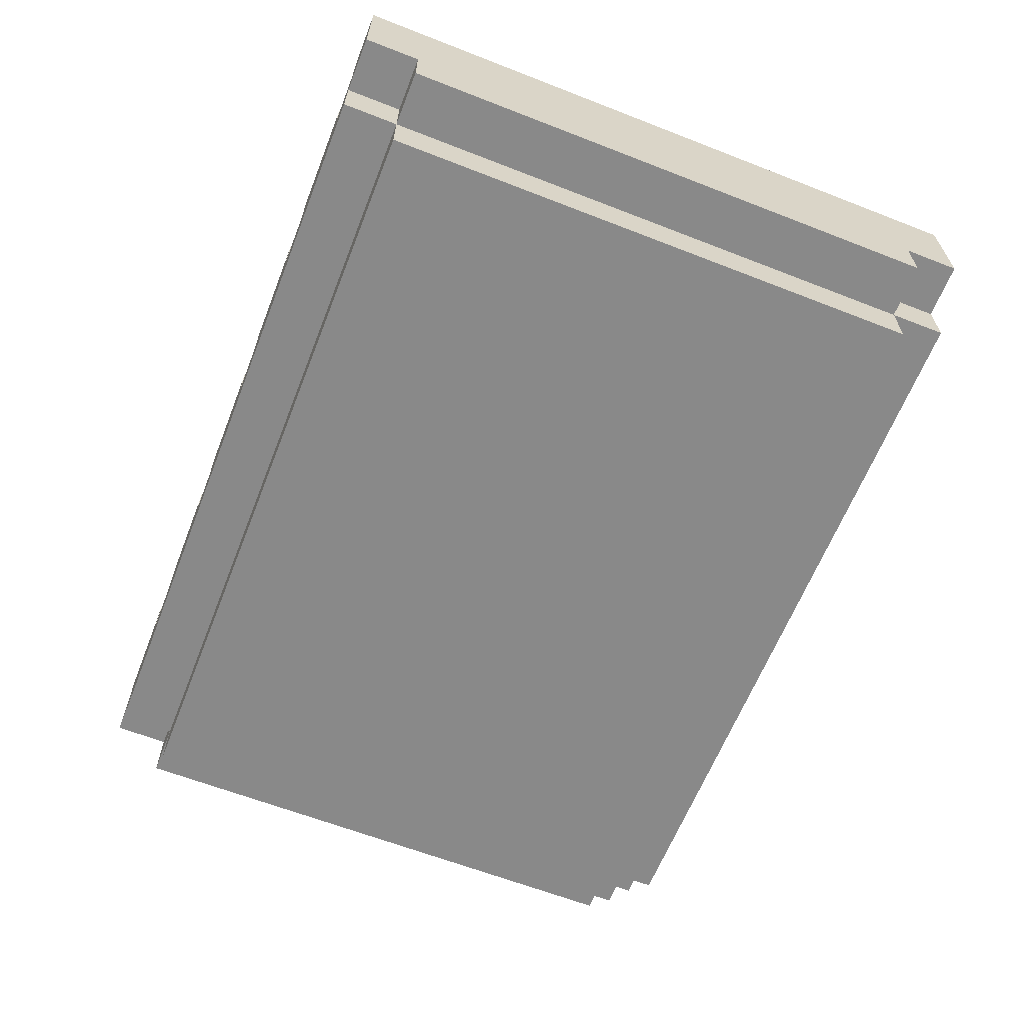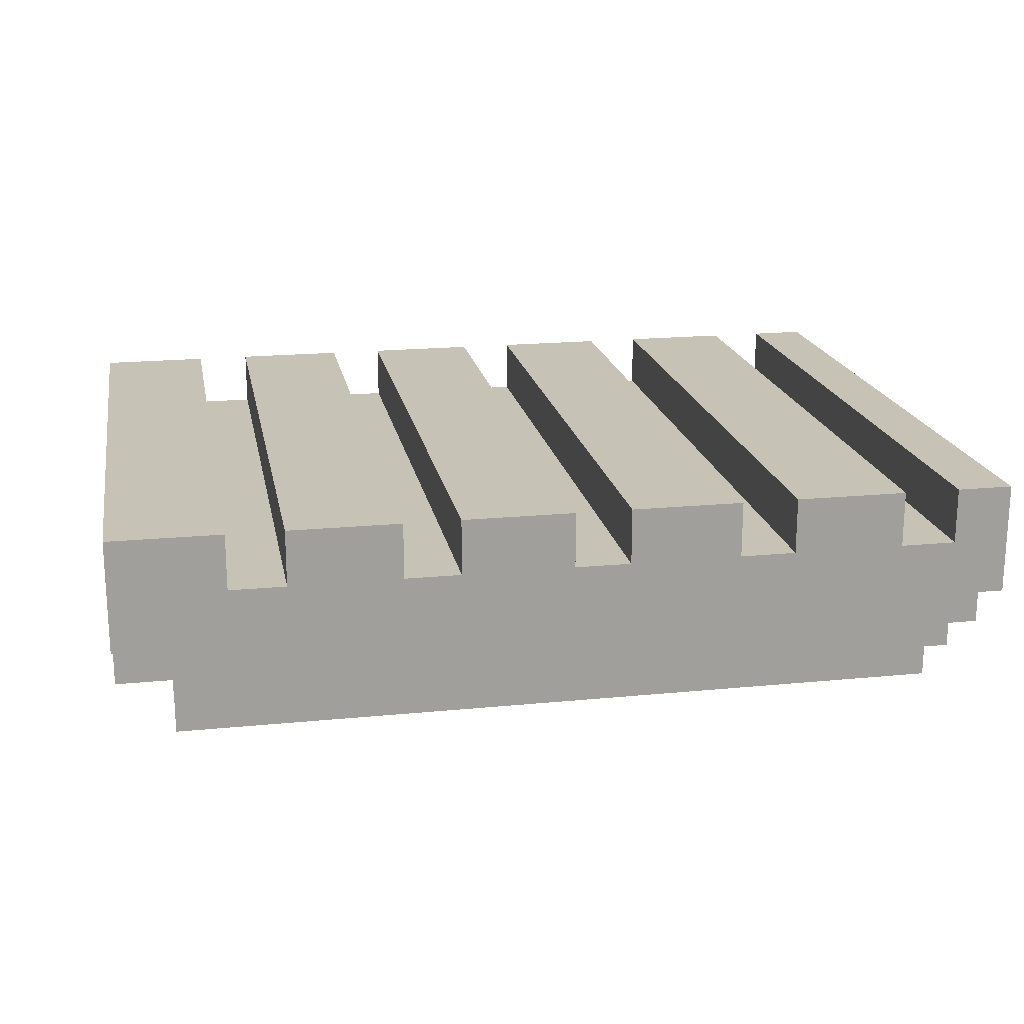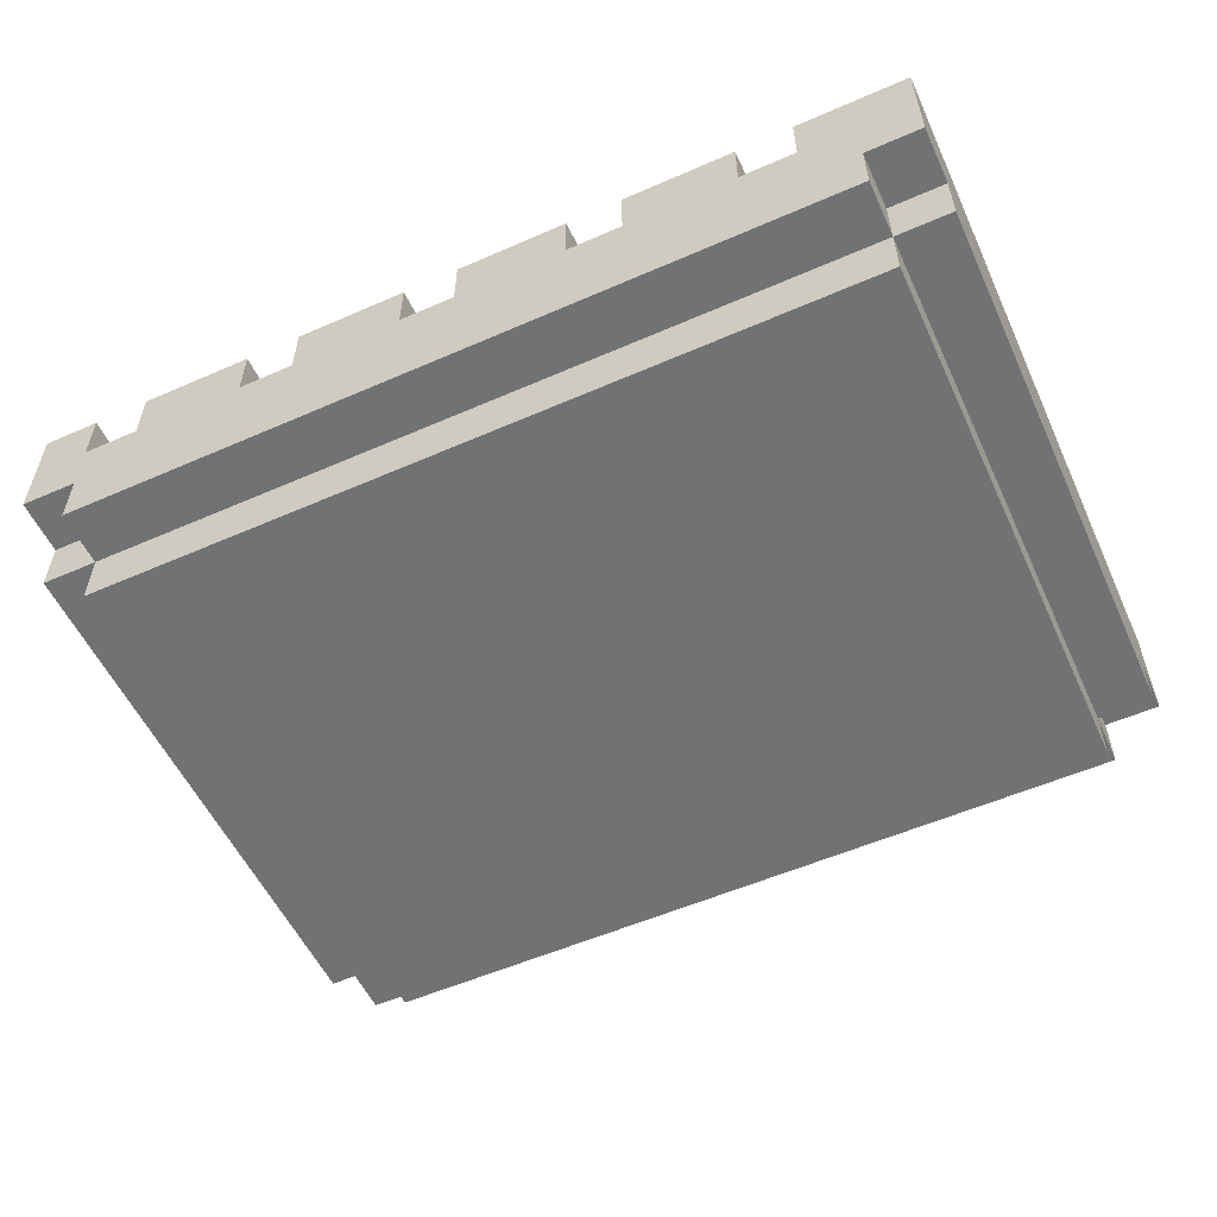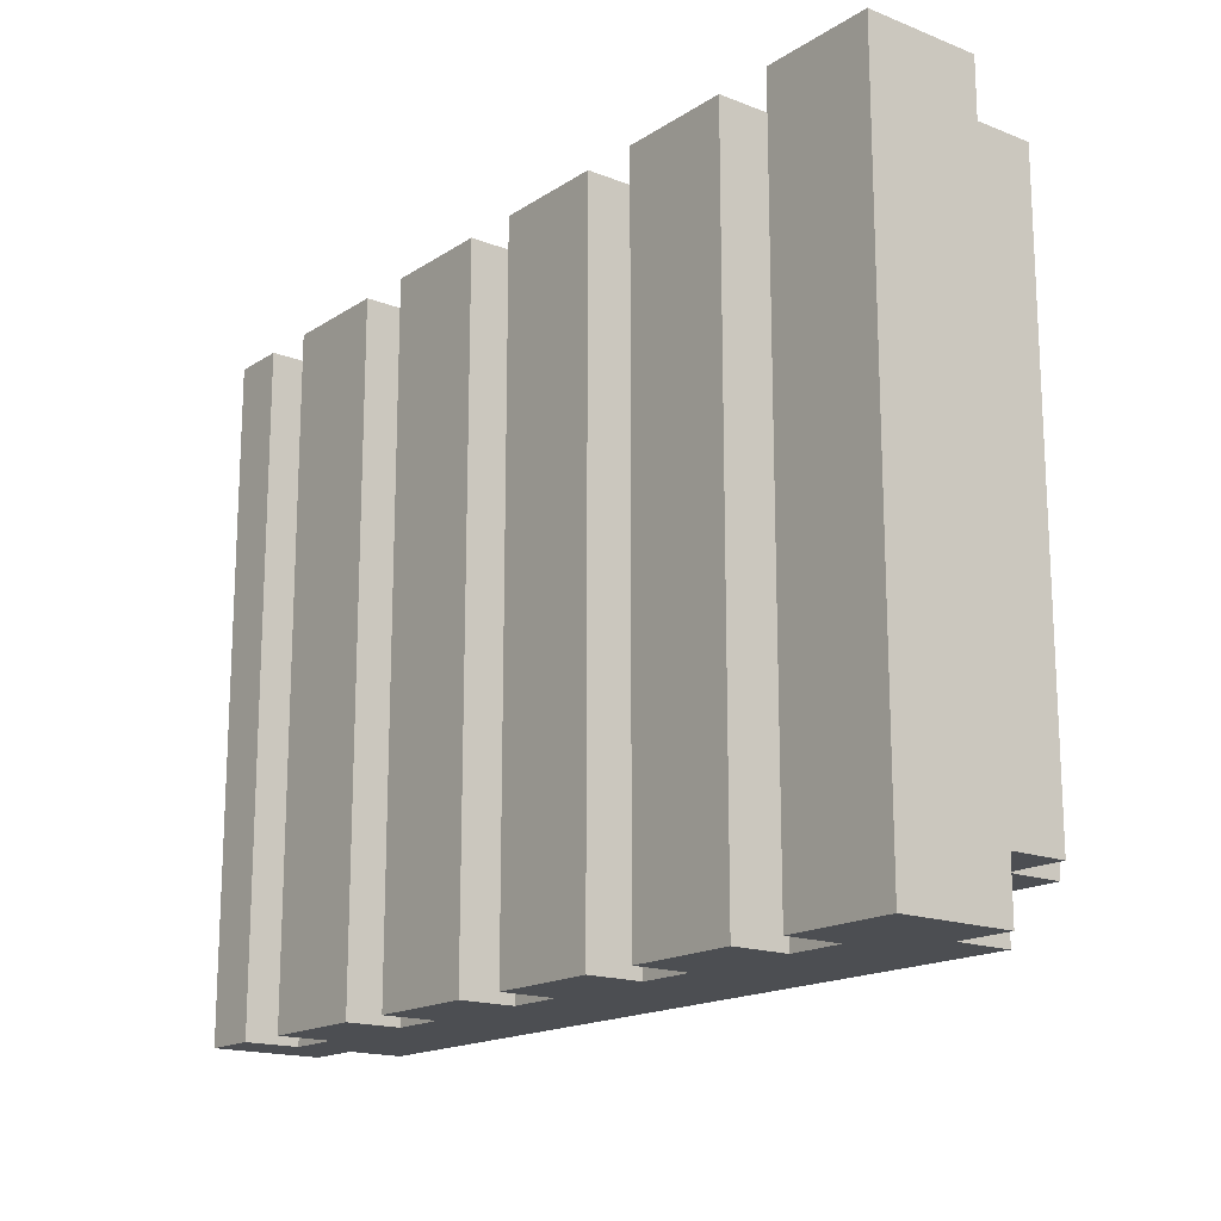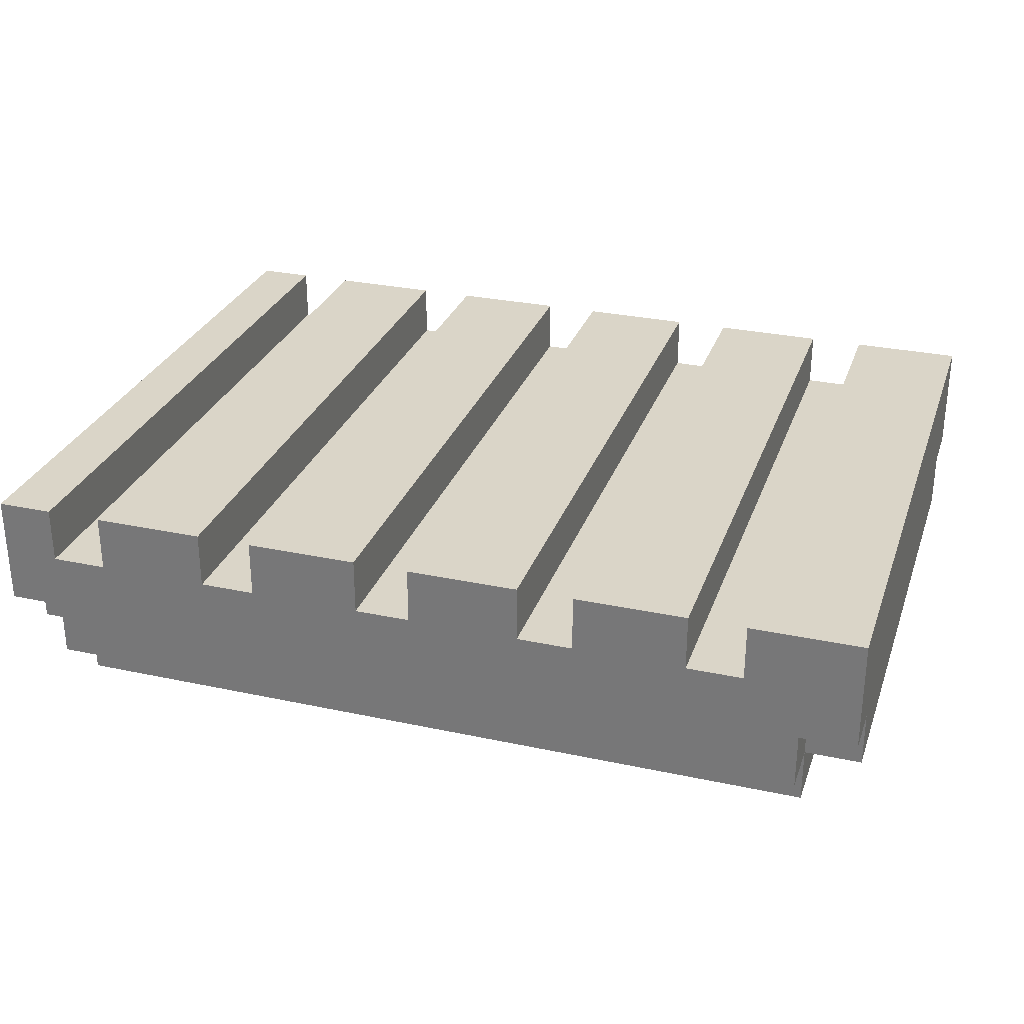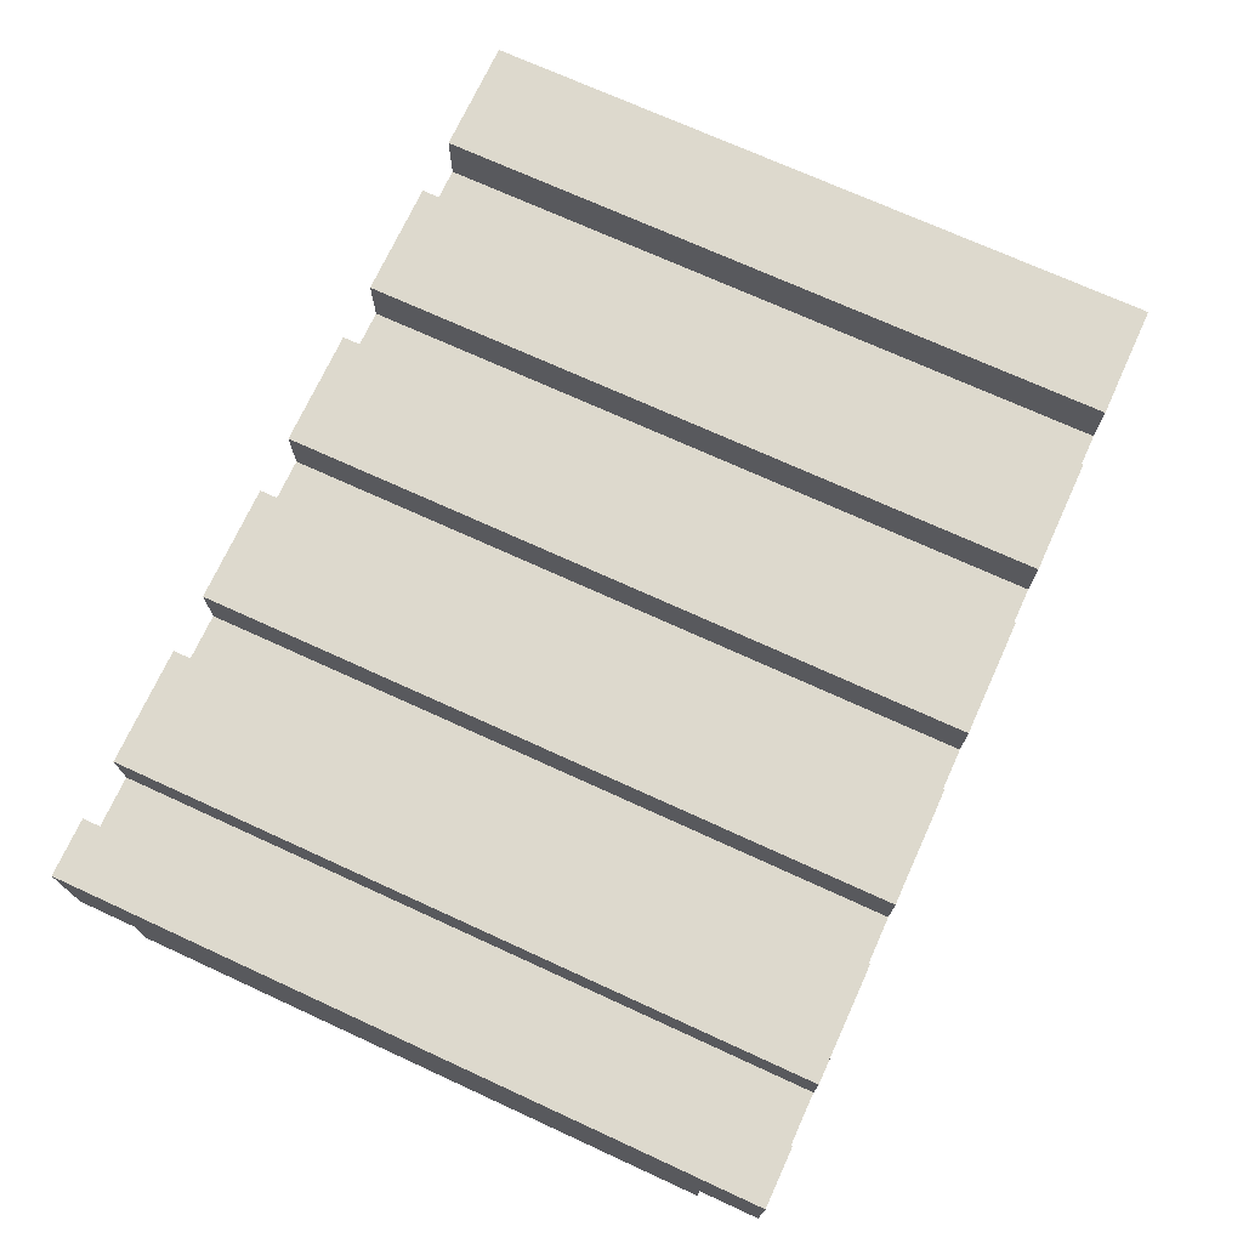
<metadata>
{"format":"obj","ext":"obj","renderer":"f3d","projection":"perspective","resolution":1024,"background":"white","views":[{"elev":-63.2,"azim":68.5,"up":"+Y"},{"elev":18.9,"azim":-10.6,"up":"+Y"},{"elev":-55.4,"azim":-155.3,"up":"+Y"},{"elev":-16.8,"azim":-128.2,"up":"+Z"},{"elev":29.1,"azim":-162.3,"up":"+Y"},{"elev":72.0,"azim":114.6,"up":"+Y"}]}
</metadata>
<code>
o swing2
v -3.3 24.6 9.4
v -3.3 24.6 8.4
v -3.3 24.7 9.5
v -3.3 24.7 9.4
v -3.3 24.7 8.4
v -3.3 24.7 8.3
v -3.3 24.9 9.5
v -3.3 24.9 9.4
v -3.3 24.9 8.4
v -3.3 24.9 8.3
v -3.2 24.5 9.4
v -3.2 24.5 8.4
v -3.2 24.6 9.5
v -3.2 24.6 9.4
v -3.2 24.6 8.4
v -3.2 24.6 8.3
v -3.2 24.7 9.5
v -3.2 24.7 9.4
v -3.2 24.7 8.4
v -3.2 24.7 8.3
v -3 24.8 9.5
v -3 24.8 8.3
v -3 24.9 9.5
v -3 24.9 8.3
v -2.7 24.8 9.5
v -2.7 24.8 8.3
v -2.7 24.9 9.5
v -2.7 24.9 8.3
v -2.4 24.8 9.5
v -2.4 24.8 8.3
v -2.4 24.9 9.5
v -2.4 24.9 8.3
v -2.1 24.8 9.5
v -2.1 24.8 8.3
v -2.1 24.9 9.5
v -2.1 24.9 8.3
v -1.8 24.8 9.5
v -1.8 24.8 9.4
v -1.8 24.8 8.4
v -1.8 24.8 8.3
v -1.8 24.9 9.5
v -1.8 24.9 9.4
v -1.8 24.9 8.4
v -1.8 24.9 8.3
v -3.1 24.8 9.5
v -3.1 24.8 8.3
v -3.1 24.9 9.5
v -3.1 24.9 8.3
v -2.8 24.8 9.5
v -2.8 24.8 8.3
v -2.8 24.9 9.5
v -2.8 24.9 8.3
v -2.5 24.8 9.5
v -2.5 24.8 8.3
v -2.5 24.9 9.5
v -2.5 24.9 8.3
v -2.2 24.8 9.5
v -2.2 24.8 8.3
v -2.2 24.9 9.5
v -2.2 24.9 8.3
v -1.9 24.8 9.5
v -1.9 24.8 8.3
v -1.9 24.9 9.5
v -1.9 24.9 8.3
v -1.8 24.5 9.4
v -1.8 24.5 8.4
v -1.8 24.6 9.5
v -1.8 24.6 9.4
v -1.8 24.6 8.4
v -1.8 24.6 8.3
v -1.8 24.7 9.5
v -1.8 24.7 9.4
v -1.8 24.7 8.4
v -1.8 24.7 8.3
v -1.7 24.6 9.4
v -1.7 24.6 8.4
v -1.7 24.7 9.5
v -1.7 24.7 9.4
v -1.7 24.7 8.4
v -1.7 24.7 8.3
v -1.7 24.9 9.5
v -1.7 24.9 9.4
v -1.7 24.9 8.4
v -1.7 24.9 8.3
v -3.3 24.7 9.5
v -3.3 24.9 9.5
v -3.2 24.6 9.5
v -3.2 24.7 9.5
v -3.2 24.9 9.5
v -3.1 24.7 9.5
v -3.1 24.8 9.5
v -3.1 24.9 9.5
v -3 24.7 9.5
v -3 24.8 9.5
v -3 24.9 9.5
v -2.8 24.7 9.5
v -2.8 24.8 9.5
v -2.8 24.9 9.5
v -2.7 24.7 9.5
v -2.7 24.8 9.5
v -2.7 24.9 9.5
v -2.5 24.7 9.5
v -2.5 24.8 9.5
v -2.5 24.9 9.5
v -2.4 24.7 9.5
v -2.4 24.8 9.5
v -2.4 24.9 9.5
v -2.2 24.7 9.5
v -2.2 24.8 9.5
v -2.2 24.9 9.5
v -2.1 24.7 9.5
v -2.1 24.8 9.5
v -2.1 24.9 9.5
v -1.9 24.7 9.5
v -1.9 24.8 9.5
v -1.9 24.9 9.5
v -1.8 24.6 9.5
v -1.8 24.7 9.5
v -1.8 24.8 9.5
v -1.8 24.9 9.5
v -1.7 24.7 9.5
v -1.7 24.9 9.5
v -3.3 24.6 9.4
v -3.3 24.7 9.4
v -3.2 24.5 9.4
v -3.2 24.6 9.4
v -3.2 24.7 9.4
v -1.8 24.5 9.4
v -1.8 24.6 9.4
v -1.8 24.7 9.4
v -1.7 24.6 9.4
v -1.7 24.7 9.4
v -3.3 24.6 8.4
v -3.3 24.7 8.4
v -3.2 24.5 8.4
v -3.2 24.6 8.4
v -3.2 24.7 8.4
v -1.8 24.5 8.4
v -1.8 24.6 8.4
v -1.8 24.7 8.4
v -1.7 24.6 8.4
v -1.7 24.7 8.4
v -3.3 24.7 8.3
v -3.3 24.9 8.3
v -3.2 24.6 8.3
v -3.2 24.7 8.3
v -3.2 24.9 8.3
v -3.1 24.7 8.3
v -3.1 24.8 8.3
v -3.1 24.9 8.3
v -3 24.7 8.3
v -3 24.8 8.3
v -3 24.9 8.3
v -2.8 24.7 8.3
v -2.8 24.8 8.3
v -2.8 24.9 8.3
v -2.7 24.7 8.3
v -2.7 24.8 8.3
v -2.7 24.9 8.3
v -2.5 24.7 8.3
v -2.5 24.8 8.3
v -2.5 24.9 8.3
v -2.4 24.7 8.3
v -2.4 24.8 8.3
v -2.4 24.9 8.3
v -2.2 24.7 8.3
v -2.2 24.8 8.3
v -2.2 24.9 8.3
v -2.1 24.7 8.3
v -2.1 24.8 8.3
v -2.1 24.9 8.3
v -1.9 24.7 8.3
v -1.9 24.8 8.3
v -1.9 24.9 8.3
v -1.8 24.6 8.3
v -1.8 24.7 8.3
v -1.8 24.8 8.3
v -1.8 24.9 8.3
v -1.7 24.7 8.3
v -1.7 24.9 8.3
v -3.2 24.5 9.4
v -1.8 24.5 9.4
v -3.2 24.5 8.4
v -1.8 24.5 8.4
v -3.2 24.6 9.5
v -1.8 24.6 9.5
v -3.3 24.6 9.4
v -3.2 24.6 9.4
v -1.8 24.6 9.4
v -1.7 24.6 9.4
v -3.3 24.6 8.4
v -3.2 24.6 8.4
v -1.8 24.6 8.4
v -1.7 24.6 8.4
v -3.2 24.6 8.3
v -1.8 24.6 8.3
v -3.3 24.7 9.5
v -3.2 24.7 9.5
v -1.8 24.7 9.5
v -1.7 24.7 9.5
v -3.3 24.7 9.4
v -3.2 24.7 9.4
v -1.8 24.7 9.4
v -1.7 24.7 9.4
v -3.3 24.7 8.4
v -3.2 24.7 8.4
v -1.8 24.7 8.4
v -1.7 24.7 8.4
v -3.3 24.7 8.3
v -3.2 24.7 8.3
v -1.8 24.7 8.3
v -1.7 24.7 8.3
v -3.1 24.8 9.5
v -3 24.8 9.5
v -2.8 24.8 9.5
v -2.7 24.8 9.5
v -2.5 24.8 9.5
v -2.4 24.8 9.5
v -2.2 24.8 9.5
v -2.1 24.8 9.5
v -1.9 24.8 9.5
v -1.8 24.8 9.5
v -1.8 24.8 9.4
v -1.8 24.8 8.4
v -3.1 24.8 8.3
v -3 24.8 8.3
v -2.8 24.8 8.3
v -2.7 24.8 8.3
v -2.5 24.8 8.3
v -2.4 24.8 8.3
v -2.2 24.8 8.3
v -2.1 24.8 8.3
v -1.9 24.8 8.3
v -1.8 24.8 8.3
v -3.3 24.9 9.5
v -3.2 24.9 9.5
v -3.1 24.9 9.5
v -3 24.9 9.5
v -2.8 24.9 9.5
v -2.7 24.9 9.5
v -2.5 24.9 9.5
v -2.4 24.9 9.5
v -2.2 24.9 9.5
v -2.1 24.9 9.5
v -1.9 24.9 9.5
v -1.8 24.9 9.5
v -1.7 24.9 9.5
v -3.3 24.9 9.4
v -3.2 24.9 9.4
v -1.8 24.9 9.4
v -1.7 24.9 9.4
v -3.3 24.9 8.4
v -3.2 24.9 8.4
v -1.8 24.9 8.4
v -1.7 24.9 8.4
v -3.3 24.9 8.3
v -3.2 24.9 8.3
v -3.1 24.9 8.3
v -3 24.9 8.3
v -2.8 24.9 8.3
v -2.7 24.9 8.3
v -2.5 24.9 8.3
v -2.4 24.9 8.3
v -2.2 24.9 8.3
v -2.1 24.9 8.3
v -1.9 24.9 8.3
v -1.8 24.9 8.3
v -1.7 24.9 8.3
f 4 2 1
f 5 2 4
f 7 4 3
f 8 5 4
f 8 4 7
f 9 6 5
f 9 5 8
f 10 6 9
f 14 12 11
f 15 12 14
f 17 14 13
f 18 14 17
f 19 16 15
f 20 16 19
f 23 22 21
f 24 22 23
f 27 26 25
f 28 26 27
f 31 30 29
f 32 30 31
f 35 34 33
f 36 34 35
f 41 38 37
f 42 39 38
f 42 38 41
f 43 40 39
f 43 39 42
f 44 40 43
f 45 46 47
f 47 46 48
f 49 50 51
f 51 50 52
f 53 54 55
f 55 54 56
f 57 58 59
f 59 58 60
f 61 62 63
f 63 62 64
f 65 66 68
f 68 66 69
f 67 68 71
f 71 68 72
f 69 70 73
f 73 70 74
f 75 76 78
f 78 76 79
f 77 78 81
f 78 79 82
f 81 78 82
f 79 80 83
f 82 79 83
f 83 80 84
f 88 86 85
f 89 86 88
f 90 88 87
f 90 89 88
f 91 89 90
f 92 89 91
f 93 90 87
f 93 91 90
f 94 91 93
f 96 93 87
f 96 95 94
f 96 94 93
f 97 95 96
f 98 95 97
f 99 96 87
f 99 97 96
f 100 97 99
f 102 99 87
f 102 101 100
f 102 100 99
f 103 101 102
f 104 101 103
f 105 102 87
f 105 103 102
f 106 103 105
f 108 105 87
f 108 107 106
f 108 106 105
f 109 107 108
f 110 107 109
f 111 108 87
f 111 109 108
f 112 109 111
f 114 111 87
f 114 113 112
f 114 112 111
f 115 113 114
f 116 113 115
f 117 114 87
f 117 115 114
f 118 115 117
f 119 115 118
f 121 120 119
f 121 119 118
f 122 120 121
f 126 124 123
f 127 124 126
f 128 126 125
f 129 126 128
f 131 130 129
f 132 130 131
f 133 134 136
f 136 134 137
f 135 136 138
f 138 136 139
f 139 140 141
f 141 140 142
f 143 144 146
f 146 144 147
f 145 146 148
f 146 147 148
f 148 147 149
f 149 147 150
f 145 148 151
f 148 149 151
f 151 149 152
f 145 151 154
f 152 153 154
f 151 152 154
f 154 153 155
f 155 153 156
f 145 154 157
f 154 155 157
f 157 155 158
f 145 157 160
f 158 159 160
f 157 158 160
f 160 159 161
f 161 159 162
f 145 160 163
f 160 161 163
f 163 161 164
f 145 163 166
f 164 165 166
f 163 164 166
f 166 165 167
f 167 165 168
f 145 166 169
f 166 167 169
f 169 167 170
f 145 169 172
f 170 171 172
f 169 170 172
f 172 171 173
f 173 171 174
f 145 172 175
f 172 173 176
f 175 172 176
f 176 173 177
f 177 178 179
f 176 177 179
f 179 178 180
f 183 182 181
f 184 182 183
f 188 186 185
f 189 186 188
f 191 188 187
f 192 188 191
f 193 190 189
f 194 190 193
f 195 193 192
f 196 193 195
f 201 198 197
f 202 198 201
f 203 200 199
f 204 200 203
f 209 206 205
f 210 206 209
f 211 208 207
f 212 208 211
f 221 222 223
f 221 223 224
f 213 214 225
f 225 214 226
f 215 216 227
f 227 216 228
f 217 218 229
f 229 218 230
f 219 220 231
f 231 220 232
f 221 224 233
f 233 224 234
f 235 236 248
f 236 237 249
f 248 236 249
f 246 247 250
f 250 247 251
f 248 249 252
f 249 237 253
f 252 249 253
f 250 251 254
f 254 251 255
f 252 253 256
f 253 237 257
f 256 253 257
f 257 237 258
f 238 239 259
f 259 239 260
f 240 241 261
f 261 241 262
f 242 243 263
f 263 243 264
f 244 245 265
f 265 245 266
f 254 255 267
f 267 255 268

</code>
